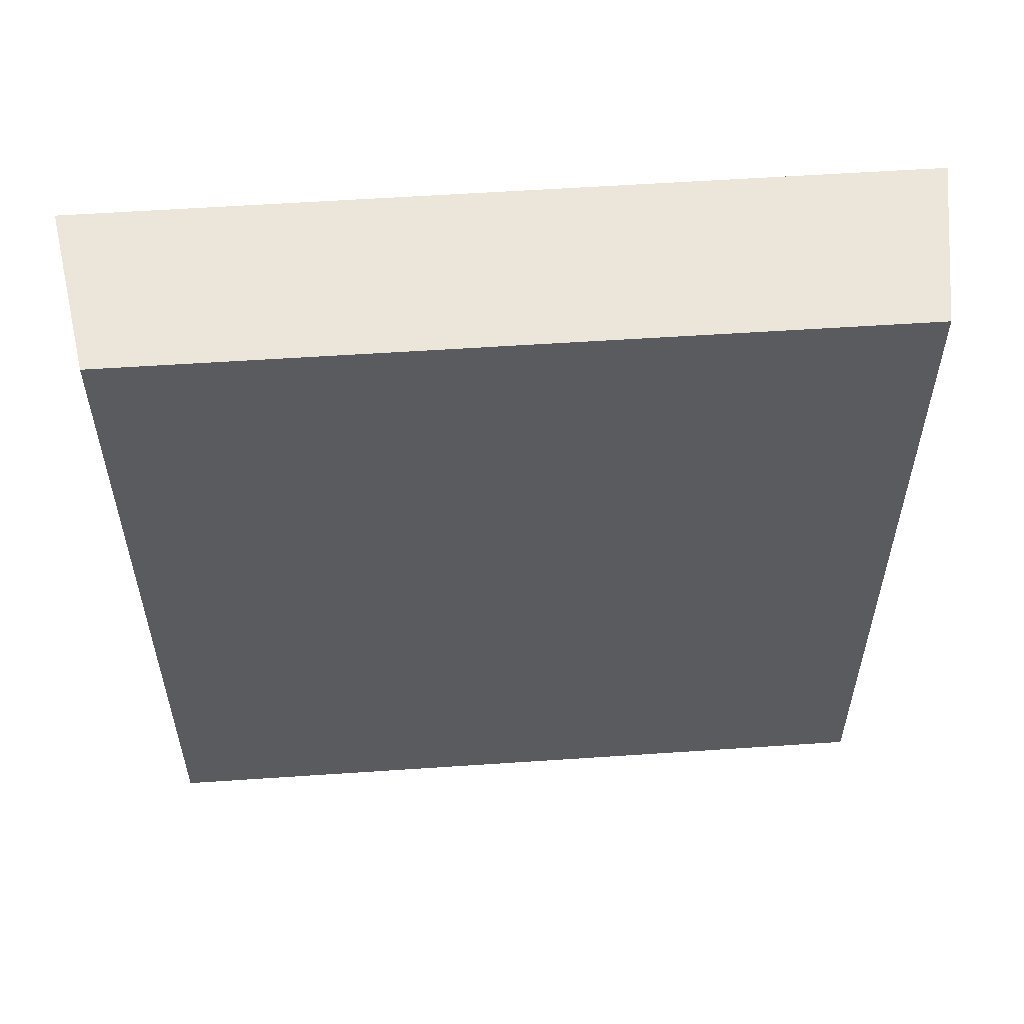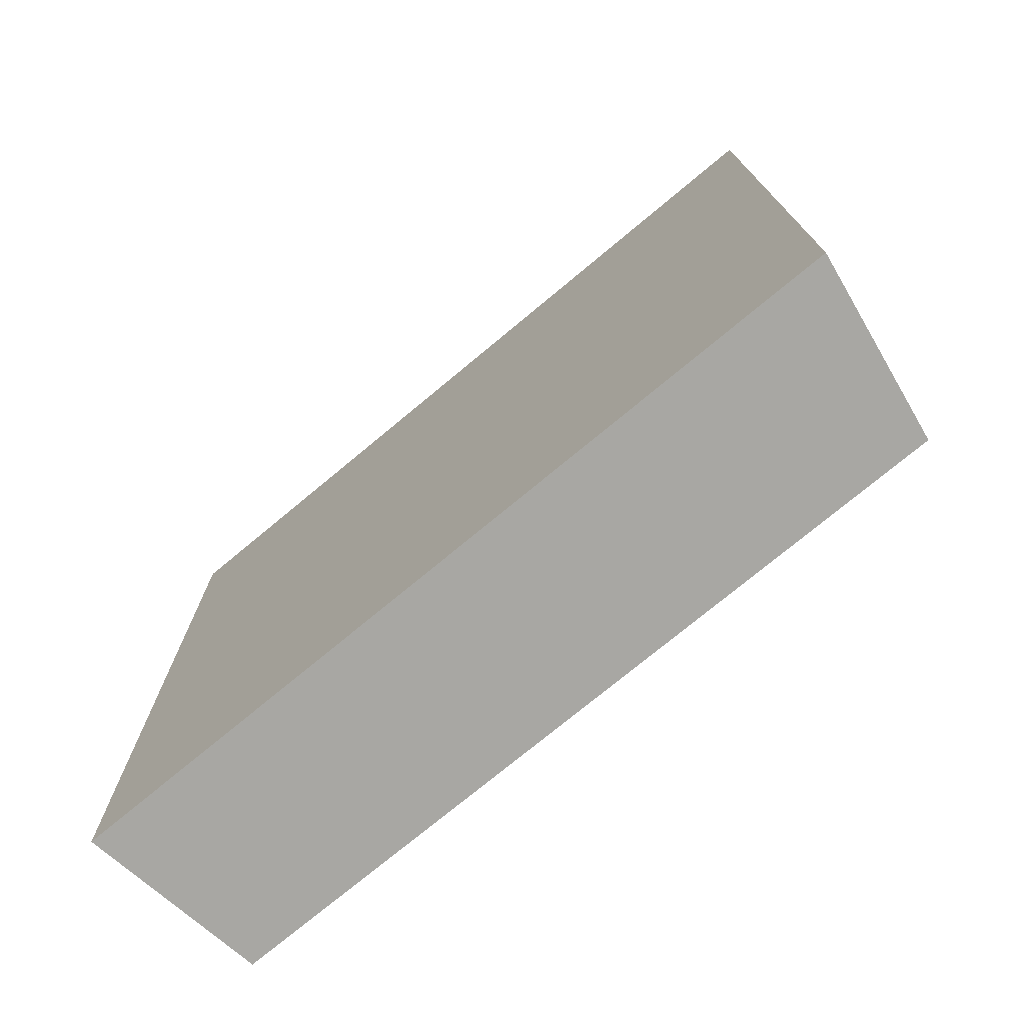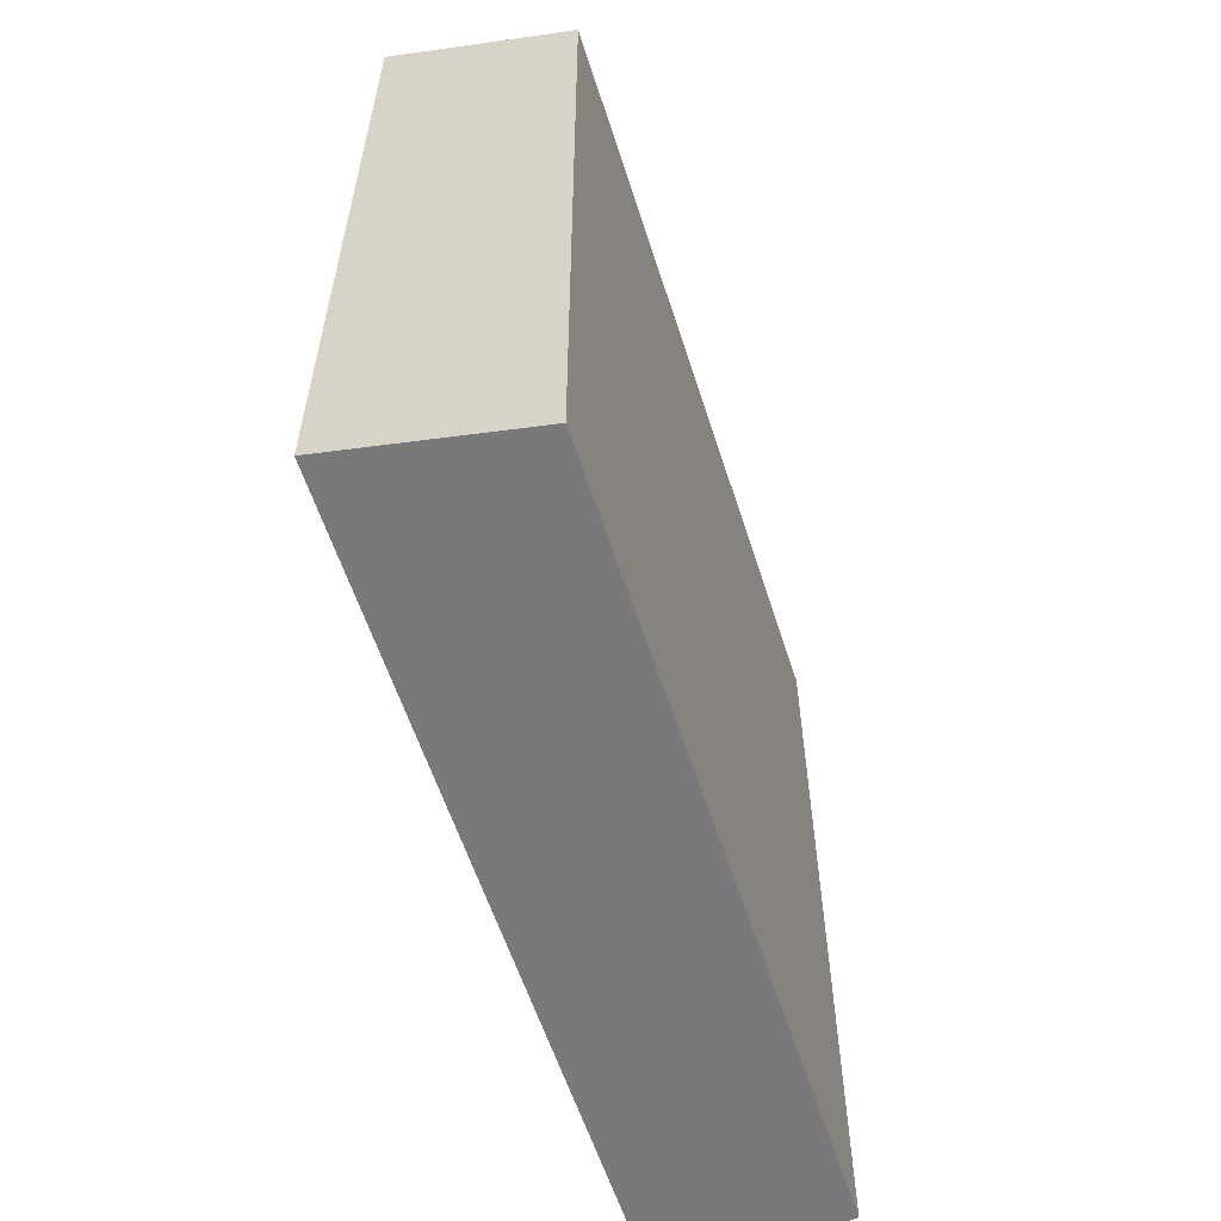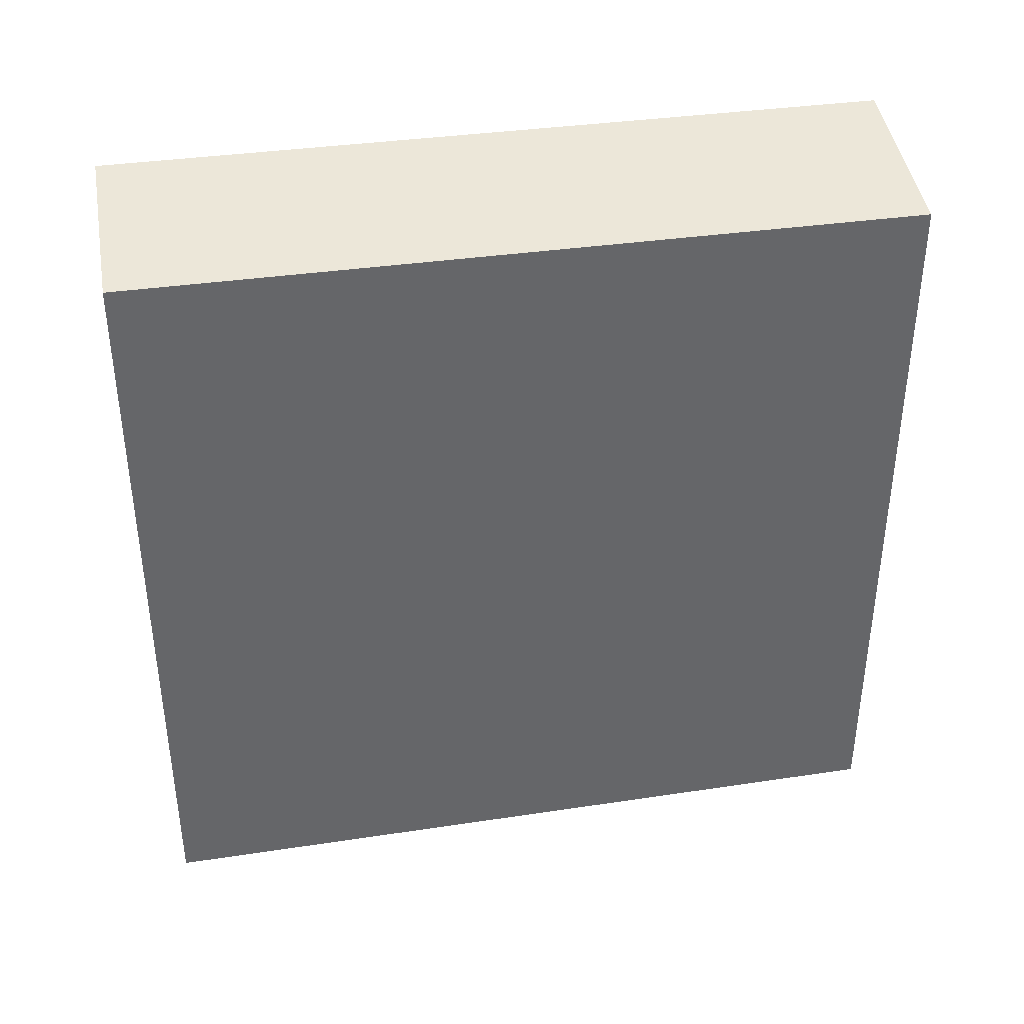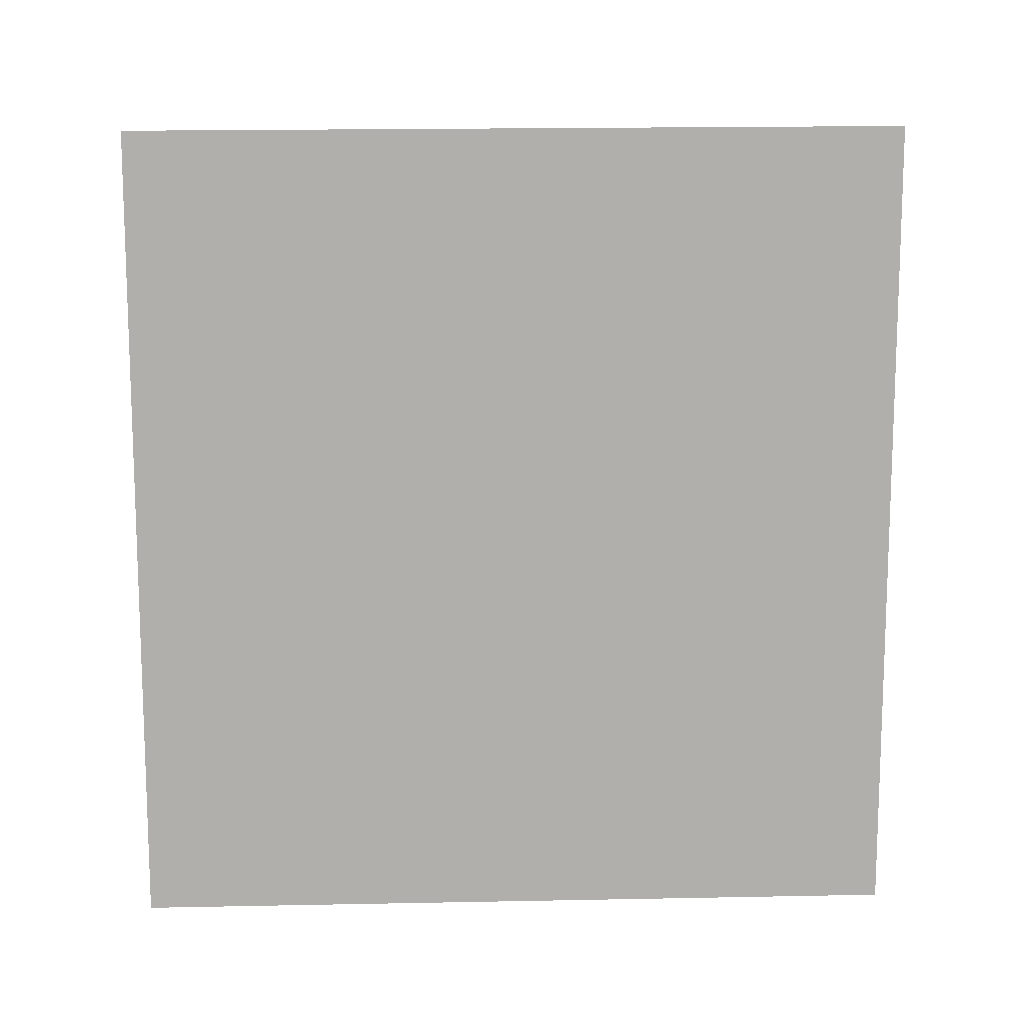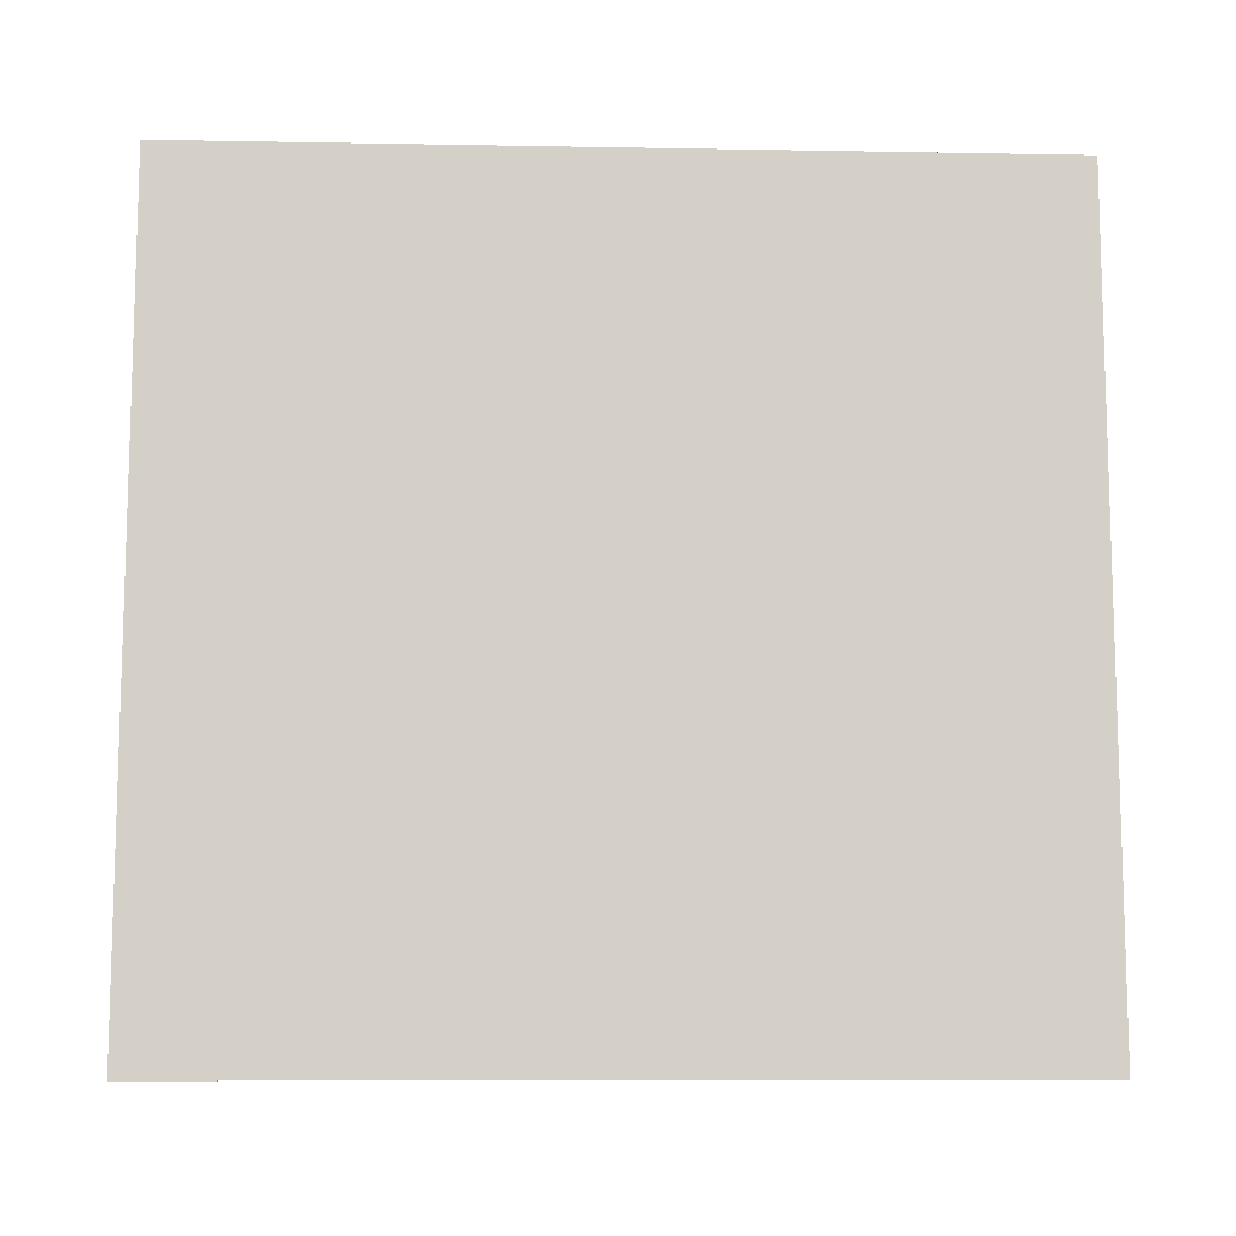
<metadata>
{"format":"obj","ext":"obj","renderer":"f3d","projection":"perspective","resolution":1024,"background":"white","views":[{"elev":56.3,"azim":-94.1,"up":"+Z"},{"elev":-74.1,"azim":129.8,"up":"+Z"},{"elev":-58.1,"azim":-162.4,"up":"+Z"},{"elev":38.6,"azim":-100.5,"up":"+Y"},{"elev":12.0,"azim":86.7,"up":"+Y"},{"elev":-9.1,"azim":87.2,"up":"+Z"}]}
</metadata>
<code>
v 0.005281 -0.1265 0.007676
v 0.005343 -0.1276 -0.2349
v 0.005341 0.1277 -0.2349
v -0.05027 0.1172 0.008185
v -0.05095 -0.1182 -0.2355
v 0.005293 0.1265 0.007691
v -0.05052 -0.1171 0.00817
v -0.05071 0.1183 -0.2355
f 5 2 1
f 6 3 4
f 6 4 1
f 6 1 2
f 6 2 3
f 7 5 1
f 7 1 4
f 8 4 3
f 8 3 2
f 8 2 5
f 8 7 4
f 8 5 7

</code>
